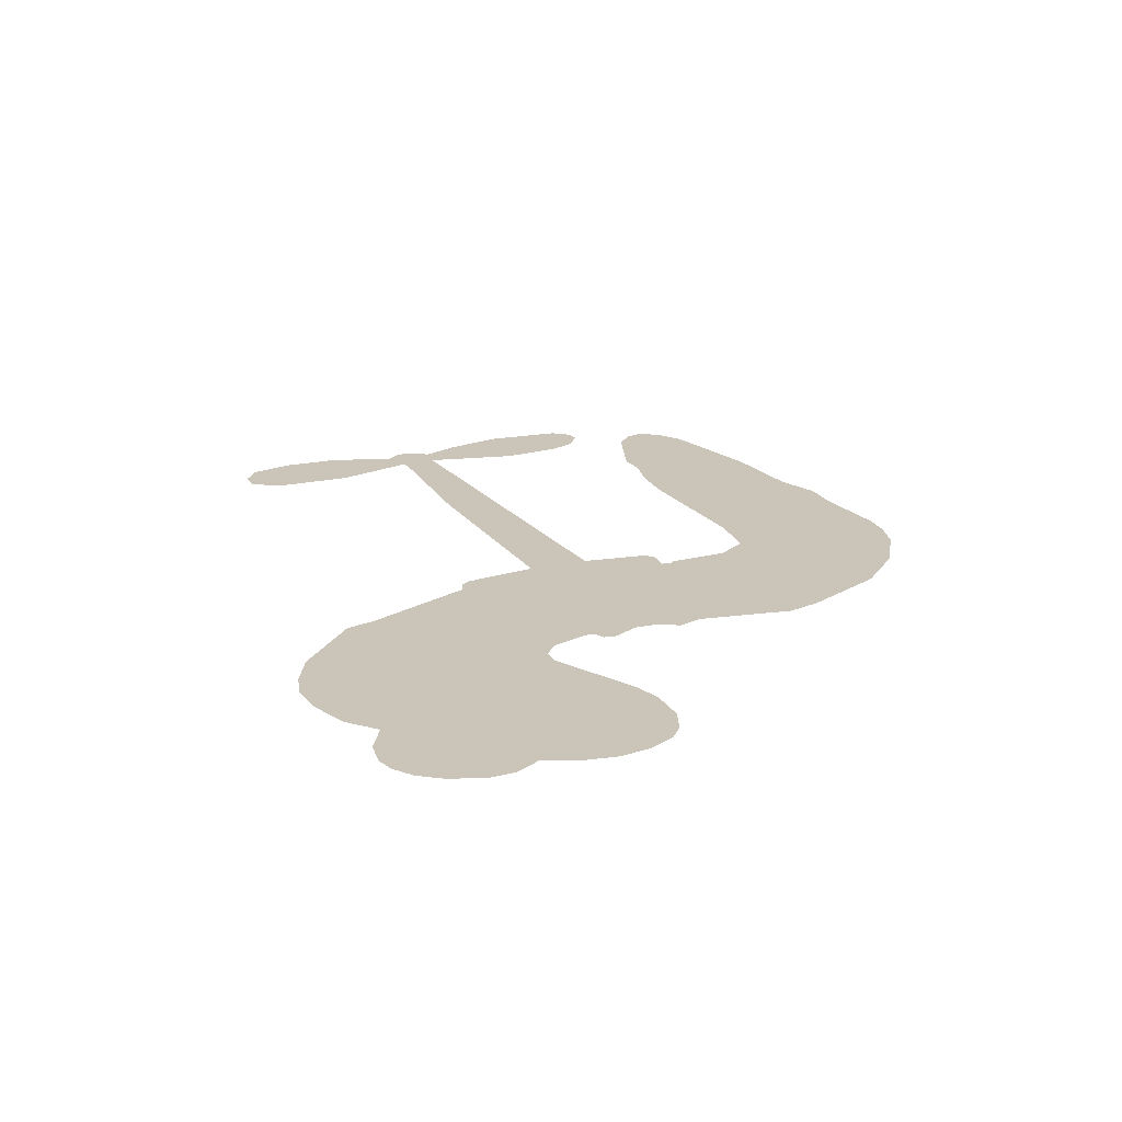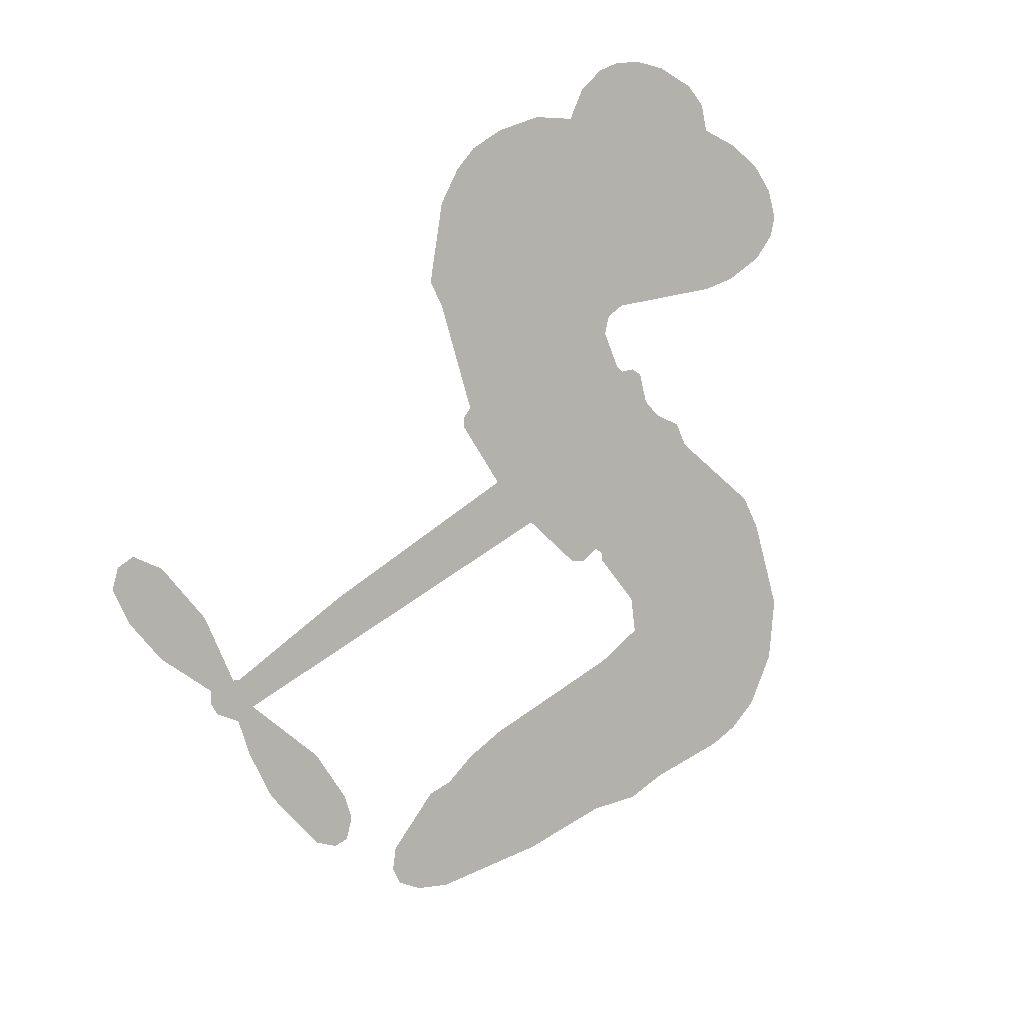
<metadata>
{"format":"obj","ext":"obj","renderer":"f3d","projection":"perspective","resolution":1024,"background":"white","views":[{"elev":20.3,"azim":-117.3,"up":"+Z"},{"elev":-79.1,"azim":-146.0,"up":"+Z"}]}
</metadata>
<code>
v -227.8 40.14 0
v -226.5 45.2 0
v -224.1 49.78 0
v -225.8 53.63 0
v -225.7 57.38 0
v -223.5 62.38 0
v -220.9 65.47 0
v -217.8 67.24 0
v -214.9 67.78 0
v -210.8 66.88 0
v -206.5 63.99 0
v -202 67.36 0
v -195.7 69.03 0
v -190.3 69.03 0
v -186.2 67.66 0
v -180.9 64.53 0
v -171.8 54.67 0
v -171.1 50.3 0
v -165.3 33.23 0
v -163.6 32.48 0
v -162.6 30.94 0
v -162 19.88 0
v -127.7 18.44 0
v -104.3 16.05 0
v -103.5 16.57 0
v -106 28.54 0
v -105 39.89 0
v -102.1 44.43 0
v -98.72 44.32 0
v -95.62 41.66 0
v -94.45 35.2 0
v -95.32 26.77 0
v -99.17 17.19 0
v -97.79 15.21 0
v -97.61 13.13 0
v -99.96 10.01 0
v -98.11 4.073 0
v -96.75 -4.673 0
v -98.55 -16.33 0
v -100.8 -18.6 0
v -103.3 -18.7 0
v -106.3 -15.92 0
v -107.6 -11.96 0
v -107.8 -2.903 0
v -103.6 10.73 0
v -162.9 10.8 0
v -165 1.054 0
v -166.6 0.03345 0
v -169.5 0.6145 0
v -170 -0.5081 0
v -169.4 -1.653 0
v -169.7 -10.4 0
v -167.1 -15.36 0
v -159.5 -16.85 0
v -137.1 -17.39 0
v -130.4 -18.35 0
v -124.5 -20.17 0
v -120.6 -20.09 0
v -109.5 -25.01 0
v -106.9 -28.1 0
v -106.5 -30.81 0
v -108.7 -33.58 0
v -113.1 -35.77 0
v -130.1 -38.5 0
v -143.4 -38.84 0
v -150.1 -40.69 0
v -156.2 -40.04 0
v -167.4 -40.47 0
v -171.9 -39.83 0
v -177 -37.83 0
v -184.1 -32.47 0
v -190.1 -24.77 0
v -194.8 -11.75 0
v -195.7 -6.443 0
v -192.3 7.301 0
v -193.1 11.05 0
v -191.2 14.17 0
v -190.9 17.3 0
v -192.6 21.77 0
v -192 23.23 0
v -190.4 23.87 0
v -190.1 25.21 0
v -191.5 30.94 0
v -193.7 33.04 0
v -196.5 33.32 0
v -209.9 27.63 0
v -214.2 26.78 0
v -219.8 27.22 0
v -223.8 29.1 0
v -225.9 31.35 0
v -227.5 35.52 0
v -133.2 10.77 0
v -103 14.87 0
v -187.9 24.1 0
v -171.8 0.9097 0
v -169.5 -6.026 0
v -190.5 21.72 0
v -165.7 30.04 0
v -163.9 5.928 0
v -118.4 10.75 0
v -101.3 16.33 0
v -111 10.74 0
v -107.3 10.73 0
v -191.7 19.53 0
v -170.3 3.322 0
v -104.8 22.55 0
v -100.5 13.57 0
v -102 20 0
v -110.3 -30 0
v -102.2 -14.95 0
v -187.1 28.64 0
v -171.7 -2.236 0
v -188.9 19.35 0
v -220.8 34.04 0
v -215.4 62.34 0
v -194.6 38.16 0
v -162.3 25.41 0
v -167.3 2.963 0
v -116 17.24 0
v -110.2 16.65 0
v -175.3 4.694 0
v -171.2 32.2 0
v -186.7 15.24 0
v -188.9 35.8 0
v -168.3 7.495 0
v -105.6 13.27 0
v -177.3 -0.7405 0
v -108.9 13.62 0
v -112.3 13.94 0
v -188.2 10.15 0
v -122.4 -27.15 0
v -105.7 3.913 0
v -100.5 40.26 0
v -97.24 21.98 0
v -97.65 -10.5 0
v -219.1 55.29 0
v -114.7 10.74 0
v -122.5 -23.36 0
v -102.5 6.672 0
v -129.2 -25.38 0
v -115.1 -22.55 0
v -118.5 -25.18 0
v -190.7 60.96 0
v -168.5 -32.21 0
v -223.4 38.11 0
v -213.4 34.15 0
v -219.5 61.58 0
v -179.4 24.89 0
v -176.5 -7.927 0
v -105.5 34.22 0
v -100.9 23.98 0
v -222.1 52.97 0
v -217.5 47.76 0
v -218.6 51.47 0
v -211.5 51.52 0
v -215 53.95 0
v -121.6 -37.13 0
v -114.2 -27.27 0
v -189.4 64.95 0
v -179.2 51.25 0
v -169.1 -36.5 0
v -212.7 30.35 0
v -203.2 30.47 0
v -217.1 31.44 0
v -183.8 25.69 0
v -172.7 -8.084 0
v -174.9 -13.97 0
v -214.9 50.31 0
v -211.7 44.43 0
v -209.6 58.02 0
v -215.9 58.11 0
v -194.2 64.33 0
v -185.3 61.4 0
v -175.1 51.92 0
v -161.8 -40.26 0
v -173.7 -33.66 0
v -184.3 20.84 0
v -180.2 32.98 0
v -211.6 55.08 0
v -206.3 53.58 0
v -176.4 59.6 0
v -187.8 32.26 0
v -165.7 -34.81 0
v -162.1 -28.71 0
v -183 29.84 0
v -177.8 55.41 0
v -168.2 41.77 0
v -184.6 34.13 0
v -181.1 58.88 0
v -183.8 42.51 0
v -176 44.16 0
v -185.4 38.43 0
v -174.4 47.91 0
v -179.8 38.58 0
v -190.1 42.65 0
v -169.7 46.03 0
v -188.8 39.35 0
v -172.2 42.82 0
v -175.4 39.69 0
v -171.2 38.57 0
v -174.3 35.37 0
v -166.8 37.5 0
v -175.8 30.69 0
v -169.6 35.4 0
v -192.2 35.95 0
v -174.9 1.475 0
v -178.3 2.725 0
v -180.3 9.085 0
v -184 -0.8337 0
v -97.24 38.03 0
v -101.2 35.74 0
v -101.9 31.02 0
v -217.2 39.18 0
v -217.2 35.31 0
v -170.8 22.21 0
v -221.8 45.62 0
v -201.6 38.12 0
v -170.9 -14.18 0
v -173.2 -21.09 0
v -170.1 -18.29 0
v -173.7 -17.45 0
v -180.4 -17.79 0
v -177 -19.69 0
v -167.4 -24.48 0
v -182.1 -24.91 0
v -169.8 -21.83 0
v -172.6 -26.78 0
v -165 -19.99 0
v -180.2 -21.58 0
v -192.4 -18.26 0
v -177.3 -25.37 0
v -210.7 62.39 0
v -212.8 59.59 0
v -198.2 65.71 0
v -201.8 62.48 0
v -197.5 61.27 0
v -201.2 56.59 0
v -183.5 66.1 0
v -186.3 64.51 0
v -173.8 -37.02 0
v -178.9 -32.93 0
v -207 47.83 0
v -178.6 62.07 0
v -187.3 53.35 0
v -184 11.67 0
v -184.6 6.862 0
v -177.8 16.46 0
v -182.2 15.77 0
v -179.5 12.93 0
v -175 10.03 0
v -187.9 -7.769 0
v -102.5 27.34 0
v -98.77 28.66 0
v -94.89 30.99 0
v -97.98 33.44 0
v -220.1 37.36 0
v -220.7 41.53 0
v -216.9 43.49 0
v -166 22.45 0
v -172.1 27.16 0
v -220.8 48.92 0
v -198.1 36.74 0
v -198.1 41.83 0
v -199.8 31.89 0
v -208 33.26 0
v -202.9 34.39 0
v -206.3 37.64 0
v -204.5 42.89 0
v -171.8 -30.42 0
v -168.5 -28.27 0
v -176 -29.47 0
v -180.3 -28.83 0
v -162.7 -24.06 0
v -148.3 -17.12 0
v -161.1 -20.46 0
v -158.4 -23.87 0
v -153.9 -16.98 0
v -157.6 -28.36 0
v -159.6 -32.19 0
v -150.4 -24.84 0
v -157.2 -20.06 0
v -163.2 -32.17 0
v -157.7 -36.04 0
v -154.5 -25.53 0
v -152.9 -21.25 0
v -152.7 -36.43 0
v -148.9 -21.1 0
v -151.6 -30.63 0
v -143 -25.64 0
v -155.5 -31.89 0
v -142.7 -17.26 0
v -146.6 -24.2 0
v -147.9 -28.35 0
v -143.4 -21.43 0
v -146.8 -34.11 0
v -137.9 -23.05 0
v -163.3 -16.1 0
v -205.4 59.57 0
v -208.2 50.9 0
v -210.4 48.25 0
v -204.8 50.48 0
v -202.7 53.38 0
v -203 46.76 0
v -196.3 52.22 0
v -201.1 50 0
v -198.5 46.3 0
v -194.3 44.43 0
v -193.2 41.24 0
v -190.2 48.38 0
v -195.1 48.38 0
v -185.1 57.06 0
v -189.3 57.05 0
v -183 53.28 0
v -194.3 57.44 0
v -191.9 53.36 0
v -185.3 48.87 0
v -181.1 5.35 0
v -184.2 3.023 0
v -194 0.429 0
v -188.6 4.475 0
v -193.2 3.865 0
v -190.5 1.384 0
v -191 -3.718 0
v -177.3 7.462 0
v -172.2 7.224 0
v -170.6 11.72 0
v -192.1 -8.519 0
v -184.9 -19.91 0
v -224.5 42.01 0
v -166 26.25 0
v -176 26.78 0
v -179.3 28.88 0
v -175.6 21.97 0
v -169.2 29.21 0
v -206.6 29.05 0
v -201.4 41.45 0
v -207.9 44.22 0
v -210 40.2 0
v -213.8 41.07 0
v -149 -37.11 0
v -143.5 -30.54 0
v -204.5 56.37 0
v -197.8 57.73 0
v -187.4 45.54 0
v -186.9 -3.754 0
v -182.2 -7.049 0
v -194.9 -3.007 0
v -166.7 11.06 0
v -164.5 15.53 0
v -174.1 14.27 0
v -169.5 16.83 0
v -169.3 25.27 0
v -179.8 20.46 0
v -210.3 36.35 0
v -142.7 -34.68 0
v -136.7 -38.67 0
v -136.1 -31.27 0
v -140.1 -38.75 0
v -138.5 -34.88 0
v -134.2 -35.17 0
v -139.8 -31.37 0
v -138 -27.4 0
v -130.4 -30.91 0
v -133.9 -25.32 0
v -131.5 -22.16 0
v -127.8 -21.96 0
v -133.8 -17.87 0
v -148 10.78 0
v -144.8 19.16 0
v -166.4 18.75 0
v -173.4 18.4 0
v -130.4 -34.71 0
v -125.1 -32.77 0
v -125.8 -37.81 0
v -118.4 -30.32 0
v -134.9 -21.23 0
v -155.5 10.79 0
v -122 -30.8 0
v -117.3 -36.45 0
v -119.8 -33.71 0
v -115.7 -33.02 0
v -153.4 19.52 0
v -161.3 16.62 0
v -157.7 19.7 0
v -102.8 -9.758 0
v -99.81 -7.185 0
v -101.9 -1.525 0
v -107.7 -7.432 0
v -103.8 -5.577 0
v -221.8 58.29 0
v -175.2 -4.147 0
v -179.3 -4.277 0
v -179.7 42.64 0
v -179.3 46.93 0
v -177.8 35.62 0
v -187.1 -28.62 0
v -186.1 -24.73 0
v -140 -19.87 0
v -189 -13.52 0
v -184.4 -15.11 0
v -179.9 -12.62 0
v -185.6 -11.19 0
v -176.8 -11.26 0
v -182.4 -10.39 0
v -133.4 -28.88 0
v -126.4 -28.69 0
v -125.6 -25.2 0
v -155.8 15.46 0
v -159.2 10.8 0
v -151.7 13.37 0
v -149.1 19.34 0
v -140.6 10.77 0
v -147.7 15.17 0
v -144.3 10.78 0
v -136.3 18.8 0
v -142.5 15.09 0
v -137.9 14.49 0
v -140.5 18.98 0
v -136.9 10.77 0
v -97.43 -0.2999 0
v -101.9 2.537 0
v -106.7 0.5051 0
v -182.9 46.08 0
v -193.6 -15.01 0
v -188.4 -17.61 0
v -191.3 -21.51 0
v -187.8 -21.76 0
v -158.9 14.21 0
v -121.8 17.84 0
v -119.2 14.74 0
v -125.8 10.76 0
v -122.1 10.75 0
v -124 14.38 0
v -128.2 14.25 0
v -132 18.62 0
v -133.8 14.88 0
v -161.4 -35.46 0
v -164.7 -38.21 0
f 112 206 391
f 186 160 174
f 75 130 76
f 203 122 201
f 105 121 206
f 45 107 93
f 51 50 112
f 123 78 77
f 89 88 114
f 125 118 99
f 1 91 145
f 162 164 87
f 25 108 106
f 43 42 110
f 80 79 97
f 126 93 24
f 58 138 142
f 179 299 180
f 128 129 102
f 105 125 325
f 52 166 167
f 143 159 172
f 240 176 70
f 142 138 131
f 176 240 161
f 223 231 219
f 59 158 109
f 95 112 50
f 117 21 98
f 113 94 97
f 97 104 113
f 104 78 113
f 349 383 22
f 166 112 391
f 105 95 49
f 74 73 327
f 51 112 96
f 82 94 111
f 107 34 101
f 52 218 53
f 323 345 322
f 203 260 122
f 90 89 114
f 167 221 218
f 145 256 257
f 91 90 114
f 298 232 170
f 98 19 334
f 282 183 437
f 77 76 130
f 4 3 152
f 152 5 4
f 56 365 366
f 45 126 103
f 115 9 8
f 8 7 147
f 45 139 36
f 106 151 252
f 147 7 6
f 381 158 375
f 114 145 91
f 246 208 245
f 136 154 156
f 10 9 115
f 19 122 334
f 205 83 124
f 17 174 18
f 84 205 116
f 165 111 94
f 182 83 111
f 162 146 164
f 239 15 159
f 206 207 127
f 129 137 102
f 236 234 235
f 350 250 326
f 172 159 14
f 180 302 342
f 126 45 93
f 322 318 320
f 239 238 15
f 211 150 212
f 5 152 390
f 136 152 154
f 25 93 101
f 31 30 210
f 107 45 36
f 124 192 197
f 161 183 144
f 119 430 137
f 120 119 129
f 296 364 376
f 359 361 355
f 287 274 285
f 363 373 406
f 276 285 281
f 50 49 95
f 53 218 220
f 275 54 297
f 49 48 118
f 126 128 103
f 274 287 294
f 58 57 138
f 78 123 113
f 407 406 131
f 118 105 49
f 375 158 142
f 68 161 69
f 61 109 62
f 421 139 132
f 109 60 59
f 166 52 96
f 423 394 160
f 60 109 61
f 348 349 351
f 85 84 116
f 141 58 142
f 162 87 86
f 43 110 385
f 134 32 151
f 386 385 135
f 110 42 41
f 110 135 385
f 102 103 128
f 57 366 407
f 40 110 41
f 40 39 110
f 421 387 420
f 119 137 129
f 141 158 59
f 37 36 139
f 105 206 95
f 47 118 48
f 94 81 97
f 95 206 112
f 430 433 432
f 432 100 430
f 413 416 369
f 82 81 94
f 177 165 94
f 98 20 19
f 98 21 20
f 97 79 104
f 63 62 109
f 108 151 106
f 117 330 259
f 210 133 211
f 93 107 101
f 83 82 111
f 259 22 117
f 348 99 46
f 47 99 118
f 24 93 25
f 132 139 45
f 35 34 107
f 126 24 128
f 101 34 33
f 118 125 105
f 130 123 77
f 115 8 147
f 128 24 120
f 108 101 33
f 27 133 28
f 108 33 134
f 255 253 254
f 185 111 165
f 28 133 29
f 133 30 29
f 129 128 120
f 110 39 135
f 159 15 14
f 145 114 256
f 193 160 394
f 101 108 25
f 389 388 385
f 36 35 107
f 168 154 153
f 81 80 97
f 372 373 363
f 151 108 134
f 214 114 164
f 145 257 329
f 163 265 335
f 179 233 171
f 390 6 5
f 147 390 171
f 113 123 177
f 177 123 248
f 209 346 392
f 397 396 225
f 261 154 152
f 27 150 211
f 253 252 151
f 152 136 390
f 3 2 216
f 168 169 300
f 261 152 3
f 168 156 154
f 261 153 154
f 234 236 172
f 179 156 155
f 147 171 115
f 64 374 372
f 375 380 381
f 141 142 158
f 142 131 375
f 172 14 13
f 143 173 239
f 308 205 197
f 196 198 187
f 283 175 67
f 161 144 176
f 264 266 163
f 214 146 213
f 85 262 264
f 262 85 116
f 114 88 164
f 87 164 88
f 177 94 113
f 332 148 331
f 112 166 96
f 166 149 403
f 346 209 345
f 223 219 221
f 169 168 153
f 155 156 168
f 265 162 86
f 162 265 146
f 179 180 170
f 11 10 232
f 136 156 171
f 171 156 179
f 12 234 13
f 172 13 234
f 173 311 189
f 189 311 313
f 16 173 189
f 200 198 199
f 288 280 284
f 183 282 144
f 270 184 224
f 70 176 241
f 245 248 123
f 148 165 177
f 188 194 192
f 188 182 185
f 179 155 299
f 179 170 233
f 299 300 242
f 301 302 180
f 188 192 124
f 17 181 186
f 83 182 124
f 438 161 68
f 437 283 279
f 288 290 286
f 220 226 228
f 332 165 148
f 188 185 178
f 17 186 174
f 189 186 181
f 174 193 18
f 185 182 111
f 202 187 200
f 182 188 124
f 16 189 243
f 311 173 312
f 189 313 186
f 194 190 192
f 18 193 196
f 194 188 178
f 190 195 197
f 160 193 174
f 198 196 193
f 122 204 201
f 393 194 199
f 160 313 316
f 304 314 343
f 190 197 192
f 198 193 191
f 197 195 308
f 199 191 393
f 198 191 199
f 395 194 178
f 198 200 187
f 201 200 199
f 204 19 202
f 395 199 194
f 201 395 203
f 332 178 185
f 204 202 200
f 260 331 333
f 201 204 200
f 19 204 122
f 83 205 84
f 197 205 124
f 207 206 121
f 206 127 391
f 324 317 207
f 130 320 246
f 250 350 249
f 123 130 245
f 127 207 209
f 207 121 324
f 30 133 210
f 133 27 211
f 150 26 212
f 210 211 255
f 252 212 26
f 253 255 212
f 146 354 339
f 258 153 216
f 146 214 164
f 256 214 213
f 353 247 333
f 348 46 349
f 2 1 329
f 216 257 258
f 307 263 308
f 354 267 338
f 52 167 218
f 221 220 218
f 221 167 223
f 269 270 227
f 219 226 220
f 53 220 228
f 167 222 223
f 219 220 221
f 402 400 404
f 328 225 229
f 222 229 223
f 269 227 271
f 226 227 224
f 224 273 228
f 397 72 396
f 71 70 241
f 227 226 219
f 226 224 228
f 223 229 231
f 144 269 176
f 273 224 184
f 297 53 228
f 399 251 327
f 231 229 225
f 400 402 399
f 426 427 425
f 71 241 272
f 219 231 227
f 10 115 232
f 233 115 171
f 170 232 233
f 115 233 232
f 11 235 12
f 234 12 235
f 11 232 298
f 236 143 172
f 235 11 298
f 235 237 343
f 299 301 180
f 237 302 304
f 143 239 159
f 173 16 238
f 173 238 239
f 70 69 240
f 161 240 69
f 176 269 271
f 271 231 272
f 338 268 337
f 262 263 217
f 314 312 143
f 189 181 243
f 316 313 244
f 246 245 130
f 249 248 245
f 319 322 321
f 318 207 317
f 250 249 208
f 215 260 333
f 249 245 208
f 248 247 353
f 250 208 324
f 247 248 249
f 325 250 324
f 325 326 250
f 230 399 424
f 400 222 401
f 106 252 26
f 253 151 32
f 255 254 31
f 212 252 253
f 210 255 31
f 253 32 254
f 212 255 211
f 214 256 114
f 257 256 213
f 257 213 258
f 216 2 329
f 339 258 213
f 169 153 258
f 330 117 98
f 326 351 350
f 331 260 203
f 259 330 352
f 3 216 261
f 153 261 216
f 263 262 116
f 266 264 262
f 310 304 305
f 301 242 303
f 265 266 267
f 266 262 217
f 267 266 217
f 265 163 266
f 268 267 217
f 268 338 267
f 263 336 217
f 268 303 337
f 270 269 144
f 227 231 271
f 270 144 282
f 227 270 224
f 272 231 225
f 176 271 241
f 272 225 396
f 241 271 272
f 184 278 276
f 228 273 275
f 276 284 285
f 285 274 277
f 273 276 275
f 284 276 278
f 184 276 273
f 54 275 281
f 175 283 437
f 276 281 275
f 279 184 282
f 278 184 279
f 437 279 282
f 290 288 284
f 376 398 296
f 277 54 281
f 282 184 270
f 438 183 161
f 66 286 67
f 67 286 283
f 279 290 278
f 284 280 285
f 285 280 287
f 277 281 285
f 340 65 295
f 278 290 284
f 292 287 280
f 294 287 292
f 340 286 66
f 341 293 295
f 292 280 293
f 358 359 355
f 279 283 290
f 286 290 283
f 293 280 288
f 291 294 398
f 294 292 289
f 295 293 288
f 289 292 293
f 294 289 296
f 294 291 274
f 340 288 286
f 293 341 289
f 361 362 341
f 365 376 364
f 342 170 180
f 275 297 228
f 237 235 298
f 300 299 155
f 301 299 242
f 168 300 155
f 337 300 169
f 242 337 303
f 342 302 237
f 305 301 303
f 311 312 244
f 336 303 268
f 307 310 306
f 301 305 302
f 305 303 306
f 303 336 306
f 304 302 305
f 307 306 263
f 305 306 310
f 308 263 116
f 307 195 309
f 308 116 205
f 195 307 308
f 309 344 316
f 309 244 315
f 307 309 310
f 315 310 309
f 312 173 143
f 313 311 244
f 314 143 236
f 315 312 314
f 244 309 316
f 186 313 160
f 343 314 236
f 315 314 304
f 315 304 310
f 244 312 315
f 344 309 195
f 393 394 423
f 208 246 317
f 318 317 246
f 75 320 130
f 207 318 209
f 323 251 345
f 320 318 246
f 320 321 322
f 322 319 323
f 320 75 321
f 318 322 209
f 347 74 323
f 327 323 74
f 317 324 208
f 325 324 121
f 105 325 121
f 326 325 125
f 348 326 125
f 350 247 249
f 230 425 399
f 323 327 251
f 427 397 328
f 73 399 327
f 145 329 1
f 216 329 257
f 334 330 98
f 215 352 260
f 332 331 203
f 331 148 333
f 178 332 203
f 332 185 165
f 353 333 148
f 371 247 350
f 122 260 334
f 334 260 352
f 336 263 306
f 265 86 335
f 268 217 336
f 300 337 242
f 337 169 338
f 169 258 339
f 265 354 146
f 146 339 213
f 169 339 338
f 65 340 66
f 288 340 295
f 65 355 295
f 341 295 355
f 237 298 342
f 170 342 298
f 235 343 236
f 304 343 237
f 195 190 344
f 423 344 190
f 346 345 251
f 322 345 209
f 399 425 400
f 391 392 149
f 99 348 125
f 323 319 347
f 413 410 368
f 259 370 22
f 215 351 370
f 326 348 351
f 371 333 247
f 370 351 349
f 371 215 333
f 259 352 215
f 334 352 330
f 148 177 353
f 248 353 177
f 267 354 265
f 339 354 338
f 360 363 357
f 289 341 362
f 357 359 360
f 358 356 359
f 364 140 365
f 360 359 356
f 355 65 358
f 361 359 357
f 356 64 360
f 364 405 140
f 361 357 362
f 355 361 341
f 357 363 405
f 289 362 296
f 360 64 372
f 374 157 373
f 296 362 364
f 362 357 405
f 366 365 140
f 398 376 55
f 366 140 407
f 56 366 57
f 417 415 418
f 365 56 367
f 428 384 383
f 22 370 349
f 215 370 259
f 350 351 371
f 215 371 351
f 373 157 380
f 363 360 372
f 378 375 131
f 373 378 406
f 372 374 373
f 381 380 379
f 365 367 376
f 55 376 367
f 377 410 408
f 46 383 349
f 406 378 131
f 373 380 378
f 63 381 379
f 380 375 378
f 157 379 380
f 63 109 381
f 158 381 109
f 408 382 384
f 22 383 384
f 386 135 38
f 377 408 428
f 428 46 409
f 385 386 389
f 387 386 38
f 389 44 388
f 421 420 37
f 422 44 387
f 386 387 389
f 43 385 388
f 44 389 387
f 171 390 136
f 6 390 147
f 392 391 127
f 166 391 149
f 209 392 127
f 149 392 346
f 394 393 191
f 190 194 393
f 193 394 191
f 423 160 316
f 203 395 178
f 199 395 201
f 272 396 71
f 222 328 229
f 328 397 225
f 291 398 55
f 294 296 398
f 400 328 222
f 401 222 167
f 399 402 251
f 167 403 401
f 404 149 346
f 404 400 401
f 346 251 402
f 166 403 167
f 404 403 149
f 404 401 403
f 346 402 404
f 140 405 363
f 362 405 364
f 407 131 138
f 363 406 140
f 407 138 57
f 140 406 407
f 410 377 368
f 413 411 410
f 428 408 384
f 382 408 410
f 413 414 416
f 382 410 411
f 369 411 413
f 416 414 412
f 436 434 435
f 413 368 414
f 417 416 412
f 92 436 419
f 418 369 416
f 417 419 436
f 139 421 37
f 417 418 416
f 417 412 419
f 387 38 420
f 422 421 132
f 344 423 316
f 421 422 387
f 393 423 190
f 72 397 427
f 399 73 424
f 400 425 328
f 425 427 328
f 425 230 426
f 72 427 426
f 46 428 383
f 377 428 409
f 119 429 430
f 137 430 100
f 432 433 431
f 429 23 433
f 434 431 433
f 433 430 429
f 434 433 23
f 415 417 436
f 92 431 434
f 434 436 92
f 434 23 435
f 415 436 435
f 437 183 438
f 68 175 438
f 437 438 175

</code>
